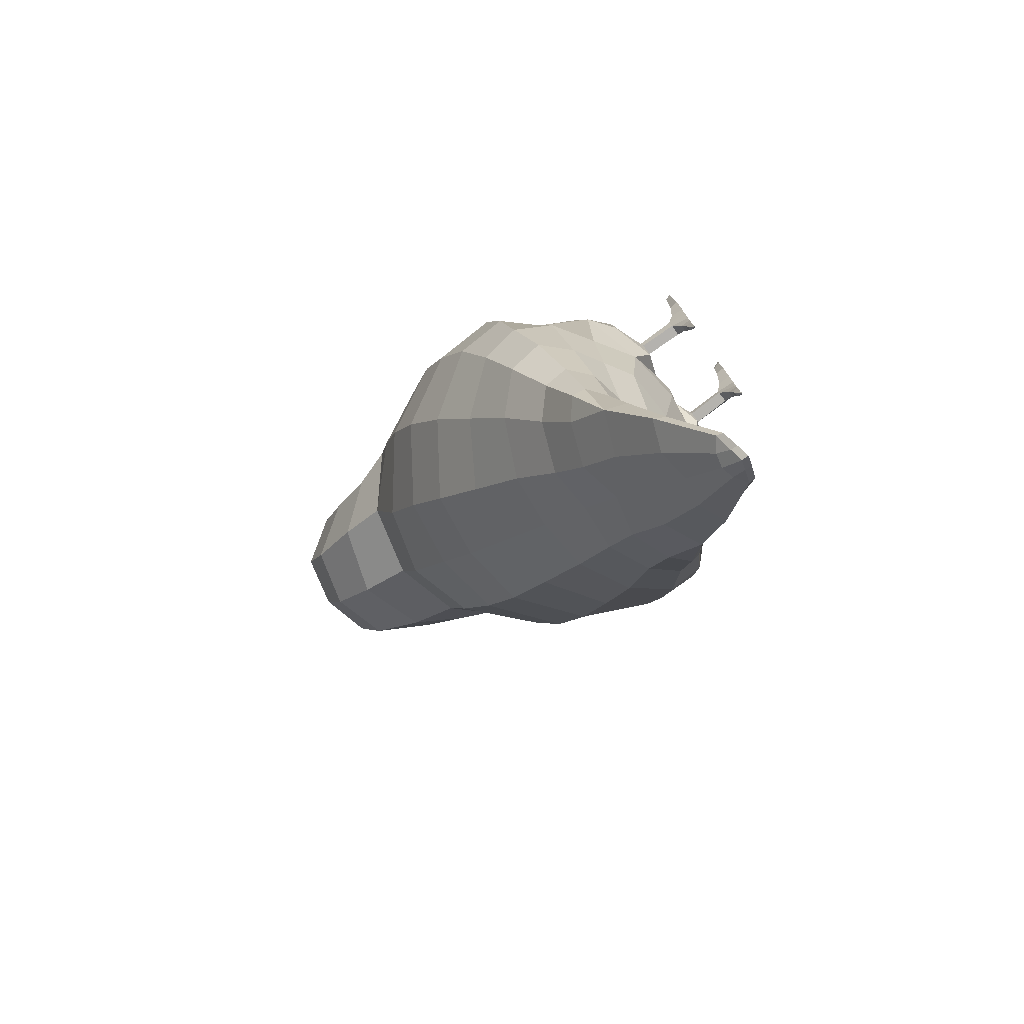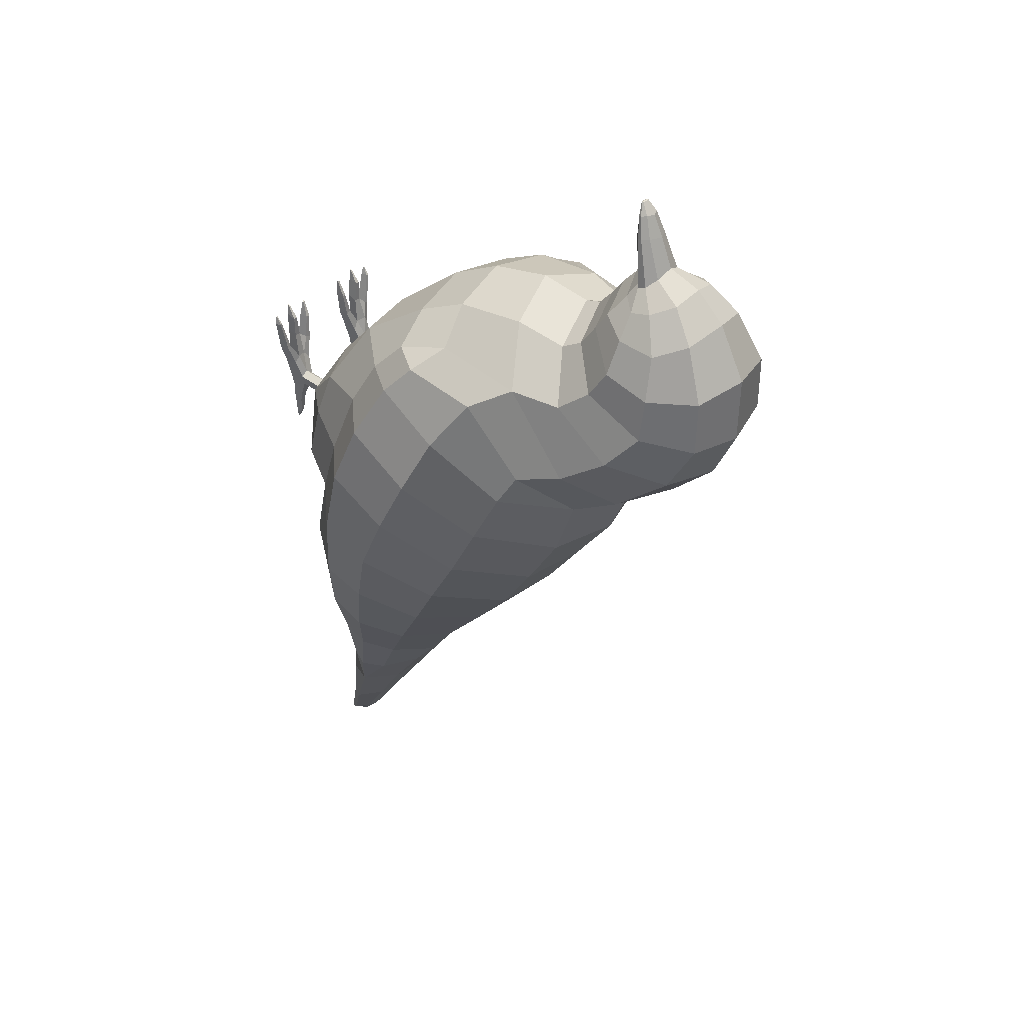
<metadata>
{"format":"obj","ext":"obj","renderer":"f3d","projection":"perspective","resolution":1024,"background":"white","views":[{"elev":-77.5,"azim":-54.1,"up":"+Z"},{"elev":37.6,"azim":129.8,"up":"+Z"}]}
</metadata>
<code>
g default
v 0 0.9573 0.6249
v 0 1.012 0.5742
v 0 1.062 0.4761
v 0 0.874 0.6999
v 0 0.8304 0.7568
v 0 0.8367 0.7592
v 0 0.7116 0.5088
v 0 0.9311 0.1765
v 0 0.7869 0.01655
v 0 0.7064 -0.09258
v 0 0.6346 -0.1916
v 0 0.5485 -0.2899
v 0 0.453 -0.3979
v 0 0.3624 -0.4893
v 0 0.1647 -0.7806
v 0 0.1016 -0.8748
v 0 0.06709 -0.9133
v 0 0.05375 -0.9133
v 0 0.09575 -0.7534
v 0 0.1364 -0.6088
v 0 0.1721 -0.474
v 0 0.1816 -0.3394
v 0 0.1502 -0.1983
v 0 0.121 -0.04915
v 0 0.1189 0.04548
v 0 0.1383 0.1276
v 0 0.1591 0.2234
v 0 0.239 0.3254
v 0 0.3888 0.446
v 0 0.492 0.4999
v 0 1.016 0.2585
v 0 0.7693 0.5476
v 0 0.8343 0.7603
v 0 0.8321 0.7592
v 0 0.8302 0.7582
v 0 0.8312 0.7587
v 0 0.7423 0.5172
v 0 1.06 0.3528
v 0 0.8552 0.7387
v 0 0.8297 0.738
v 0 0.8274 0.1114
v 0 0.6127 0.5246
v 0 0.296 -0.5725
v 0 0.2344 -0.6727
v 0 0.8961 0.6459
v 0 0.8313 0.7003
v 0 0.8362 0.6417
v 0 0.8212 0.6122
v 0 0.7946 0.5825
v -0.09057 0.038 0.1147
v -0.09946 0.03783 0.08578
v -0.07715 0.03912 0.08543
v -0.09698 0.004421 0.06638
v -0.09452 0.001309 0.04059
v -0.0793 0.00183 0.04146
v -0.0809 0.0216 0.0489
v -0.09331 0.02108 0.04871
v -0.081 0.00476 0.06875
v -0.1022 0.001121 0.1032
v -0.1057 0.03998 0.1064
v -0.07689 0.03997 0.1027
v -0.07036 0.02712 0.1349
v -0.06934 0.001121 0.1326
v -0.08199 0.02472 0.1504
v -0.05492 0.001121 0.1774
v -0.07058 0.001121 0.1833
v -0.06716 0.01956 0.1815
v -0.05754 0.01956 0.1769
v -0.1007 0.02993 0.1529
v -0.09759 0.001121 0.1542
v -0.08496 0.001121 0.2046
v -0.09716 0.001121 0.2046
v -0.09701 0.01956 0.1981
v -0.0851 0.01956 0.1981
v -0.08642 0.001121 0.1464
v -0.08999 0.001121 0.1105
v -0.1241 0.000777 0.176
v -0.1203 0.01922 0.1763
v -0.1146 0.02025 0.1807
v -0.1112 0.001805 0.1852
v -0.1092 0.001121 0.1324
v -0.1096 0.02699 0.1395
v -0.07885 0.001309 0.09876
v -0.08702 0.001121 0.06868
v -0.08655 0.001121 0.03685
v -0.07932 0.1117 0.08121
v -0.102 0.1121 0.08066
v -0.07781 0.1186 0.09541
v -0.08937 0.1205 0.1058
v -0.1052 0.1167 0.09889
v -0.05041 0.001533 0.2554
v -0.05111 0.004781 0.2551
v -0.05443 0.005667 0.2552
v -0.05477 0.003657 0.2556
v -0.0924 0.000262 0.265
v -0.09242 0.004289 0.2636
v -0.09503 0.004289 0.2636
v -0.09504 0.000262 0.265
v -0.1327 0.006219 0.2534
v -0.1338 0.003847 0.2536
v -0.1301 0.003847 0.2563
v -0.1311 0.006219 0.255
v -0.09774 0.01956 0.2386
v -0.09783 0.001121 0.245
v -0.08967 0.001121 0.245
v -0.08976 0.01956 0.2386
v -0.05855 0.01606 0.2245
v -0.06205 0.001621 0.2263
v -0.04896 0.00247 0.2242
v -0.05156 0.01691 0.2233
v -0.1283 0.0134 0.2407
v -0.1326 0.01594 0.2387
v -0.1365 0.005424 0.2393
v -0.1254 0.002876 0.2423
v -0.0907 0.001121 -0.008665
v -0.09007 0.01216 0.000871
v -0.08191 0.01184 0.001247
v -0.08205 0.001121 -0.007569
v -0.08568 0.001121 -0.008117
v -0.08752 0 -0.01932
v -0.08734 0.002781 -0.01692
v -0.08505 0.002701 -0.01683
v -0.08495 -0 -0.01905
v -0.09163 0.01543 0.02979
v -0.08024 0.0153 0.03015
v -0.07973 0.001121 0.01966
v -0.0855 0.001121 0.01911
v -0.09252 0.001121 0.01856
v -0.03843 0.1261 0.05454
v -0.04469 0.1416 0.1309
v -0.1015 0.1734 0.232
v -0.2255 0.2073 0.1548
v -0.2216 0.1739 0.04074
v -0.1123 0.1359 -0.05187
v -0.1701 0.1375 0.06154
v -0.1684 0.1424 0.1511
v -0.1027 0.1398 0.1638
v -0.08717 0.1102 0.01664
v -0.2713 0.2944 0.1318
v -0.2721 0.262 0.02412
v -0.2564 0.3406 0.2588
v -0.2715 0.2344 -0.09895
v -0.2384 0.3875 0.3459
v -0.1243 0.41 0.4296
v -0.1988 0.5337 0.4287
v -0.1132 0.643 0.4887
v -0.1981 0.6963 0.4009
v -0.221 0.2208 -0.235
v -0.1754 0.2113 -0.3601
v -0.1468 0.2036 -0.4887
v -0.1369 0.1777 -0.6166
v -0.152 0.2186 -0.6199
v -0.09709 0.1305 -0.7369
v -0.1117 0.1528 -0.7418
v -0.0469 0.06641 -0.874
v -0.04934 0.07923 -0.8676
v -0.08164 0.9118 0.5943
v -0.1155 0.9454 0.5358
v -0.1745 0.8939 0.3118
v -0.1424 0.9552 0.4597
v -0.0317 0.8483 0.6117
v -0.04562 0.8754 0.619
v -0.01825 0.8333 0.6994
v -0.03083 0.8509 0.6992
v -0.006184 0.8307 0.7568
v -0.008678 0.8332 0.758
v -0.1709 0.7822 0.388
v -0.1456 0.8704 0.4843
v -0.117 0.8753 0.5429
v -0.08295 0.873 0.5841
v -0.046 0.8591 0.6125
v -0.02837 0.8422 0.6989
v -0.008099 0.8318 0.7572
v -0.007332 0.8321 0.7594
v -0.005567 0.8304 0.7584
v -0.006929 0.8311 0.7588
v -0.1506 0.8359 0.4297
v -0.1545 0.9533 0.3828
v -0.1374 0.7983 0.1423
v -0.1294 0.8918 0.1958
v -0.1112 0.9897 0.2758
v -0.09962 1.038 0.3637
v -0.09805 1.039 0.4664
v -0.07537 0.9961 0.5581
v -0.05132 0.9476 0.6102
v -0.02883 0.8896 0.6329
v -0.02175 0.8629 0.7004
v -0.006908 0.8353 0.7594
v -0.006075 0.8336 0.7602
v -0.3325 0.3209 -0.01682
v -0.3319 0.4173 -0.06271
v -0.3347 0.4728 0.0572
v -0.3342 0.3548 0.1205
v -0.2563 0.5327 -0.1393
v -0.2673 0.5993 -0.02773
v -0.3238 0.526 0.1684
v -0.315 0.3971 0.2354
v -0.3143 0.2982 -0.1533
v -0.3057 0.3736 -0.1878
v -0.2331 0.4653 -0.2496
v -0.262 0.653 0.07845
v -0.2968 0.5779 0.2791
v -0.2787 0.4478 0.3375
v -0.2429 0.6965 0.1729
v -0.2509 0.6329 0.3663
v -0.2569 0.4983 0.394
v -0.2238 0.7269 0.2287
v -0.2752 0.2683 -0.2746
v -0.2711 0.3346 -0.3105
v -0.2082 0.3982 -0.355
v -0.2216 0.246 -0.3955
v -0.2216 0.292 -0.4213
v -0.1747 0.3356 -0.4524
v -0.1861 0.2313 -0.5051
v -0.1921 0.2562 -0.5244
v -0.1563 0.2858 -0.5421
v -0.01165 0.8312 0.7371
v -0.01779 0.8351 0.7371
v -0.01965 0.8407 0.7379
v -0.01413 0.8496 0.739
v -0.1948 0.8085 0.2523
v -0.1059 0.1547 -0.2038
v -0.2183 0.44 0.4027
v -0.05172 0.8404 0.5933
v -0.08036 0.8196 0.5584
v -0.08555 0.7978 0.5248
v -0.09326 0.772 0.4861
v -0.09898 0.7341 0.4652
v -0.12 0.5092 0.4775
v -0.1333 0.274 0.3366
v -0.1982 0.2207 0.2315
v -0.1919 0.1851 -0.07541
v -0.1634 0.1878 -0.2194
v -0.07497 0.1553 -0.6126
v -0.131 0.7521 0.02164
v -0.1337 0.6875 -0.0844
v -0.1282 0.6183 -0.1873
v -0.1166 0.5352 -0.2853
v -0.1041 0.4443 -0.3903
v -0.08736 0.3686 -0.489
v -0.07814 0.3142 -0.5573
v -0.07602 0.2497 -0.6463
v -0.05663 0.1742 -0.7585
v -0.02467 0.09578 -0.8712
v -0.02104 0.07227 -0.8938
v -0.02089 0.05912 -0.8988
v -0.05255 0.1111 -0.7466
v -0.08682 0.1878 -0.4818
v -0.1075 0.1981 -0.3497
v 0.09057 0.038 0.1147
v 0.09946 0.03783 0.08578
v 0.07715 0.03912 0.08543
v 0.09698 0.004421 0.06638
v 0.09452 0.001309 0.04059
v 0.0793 0.00183 0.04146
v 0.0809 0.0216 0.0489
v 0.09331 0.02108 0.04871
v 0.081 0.00476 0.06875
v 0.1022 0.001121 0.1032
v 0.1057 0.03998 0.1064
v 0.07689 0.03997 0.1027
v 0.07036 0.02712 0.1349
v 0.06934 0.001121 0.1326
v 0.08199 0.02472 0.1504
v 0.05492 0.001121 0.1774
v 0.07058 0.001121 0.1833
v 0.06716 0.01956 0.1815
v 0.05754 0.01956 0.1769
v 0.1007 0.02993 0.1529
v 0.09759 0.001121 0.1542
v 0.08496 0.001121 0.2046
v 0.09716 0.001121 0.2046
v 0.09701 0.01956 0.1981
v 0.0851 0.01956 0.1981
v 0.08642 0.001121 0.1464
v 0.08999 0.001121 0.1105
v 0.1241 0.000777 0.176
v 0.1203 0.01922 0.1763
v 0.1146 0.02025 0.1807
v 0.1112 0.001805 0.1852
v 0.1092 0.001121 0.1324
v 0.1096 0.02699 0.1395
v 0.07885 0.001309 0.09876
v 0.08702 0.001121 0.06868
v 0.08655 0.001121 0.03685
v 0.07932 0.1117 0.08121
v 0.102 0.1121 0.08066
v 0.07781 0.1186 0.09541
v 0.08937 0.1205 0.1058
v 0.1052 0.1167 0.09889
v 0.05041 0.001533 0.2554
v 0.05111 0.004781 0.2551
v 0.05443 0.005667 0.2552
v 0.05477 0.003657 0.2556
v 0.0924 0.000262 0.265
v 0.09242 0.004289 0.2636
v 0.09503 0.004289 0.2636
v 0.09504 0.000262 0.265
v 0.1327 0.006219 0.2534
v 0.1338 0.003847 0.2536
v 0.1301 0.003847 0.2563
v 0.1311 0.006219 0.255
v 0.09774 0.01956 0.2386
v 0.09783 0.001121 0.245
v 0.08967 0.001121 0.245
v 0.08976 0.01956 0.2386
v 0.05855 0.01606 0.2245
v 0.06205 0.001621 0.2263
v 0.04896 0.00247 0.2242
v 0.05156 0.01691 0.2233
v 0.1283 0.0134 0.2407
v 0.1326 0.01594 0.2387
v 0.1365 0.005424 0.2393
v 0.1254 0.002876 0.2423
v 0.0907 0.001121 -0.008665
v 0.09007 0.01216 0.000871
v 0.08191 0.01184 0.001247
v 0.08205 0.001121 -0.007569
v 0.08568 0.001121 -0.008117
v 0.08752 0 -0.01932
v 0.08734 0.002781 -0.01692
v 0.08505 0.002701 -0.01683
v 0.08495 -0 -0.01905
v 0.09163 0.01543 0.02979
v 0.08024 0.0153 0.03015
v 0.07973 0.001121 0.01966
v 0.0855 0.001121 0.01911
v 0.09252 0.001121 0.01856
v 0.03843 0.1261 0.05454
v 0.04469 0.1416 0.1309
v 0.1015 0.1734 0.232
v 0.2255 0.2073 0.1548
v 0.2216 0.1739 0.04074
v 0.1123 0.1359 -0.05187
v 0.1701 0.1375 0.06154
v 0.1684 0.1424 0.1511
v 0.1027 0.1398 0.1638
v 0.08717 0.1102 0.01664
v 0.2713 0.2944 0.1318
v 0.2721 0.262 0.02412
v 0.2564 0.3406 0.2588
v 0.2715 0.2344 -0.09895
v 0.2384 0.3875 0.3459
v 0.1243 0.41 0.4296
v 0.1988 0.5337 0.4287
v 0.1132 0.643 0.4887
v 0.1981 0.6963 0.4009
v 0.221 0.2208 -0.235
v 0.1754 0.2113 -0.3601
v 0.1468 0.2036 -0.4887
v 0.1369 0.1777 -0.6166
v 0.152 0.2186 -0.6199
v 0.09709 0.1305 -0.7369
v 0.1117 0.1528 -0.7418
v 0.0469 0.06641 -0.874
v 0.04934 0.07923 -0.8676
v 0.08164 0.9118 0.5943
v 0.1155 0.9454 0.5358
v 0.1745 0.8939 0.3118
v 0.1424 0.9552 0.4597
v 0.0317 0.8483 0.6117
v 0.04562 0.8754 0.619
v 0.01825 0.8333 0.6994
v 0.03083 0.8509 0.6992
v 0.006184 0.8307 0.7568
v 0.008678 0.8332 0.758
v 0.1709 0.7822 0.388
v 0.1456 0.8704 0.4843
v 0.117 0.8753 0.5429
v 0.08295 0.873 0.5841
v 0.046 0.8591 0.6125
v 0.02837 0.8422 0.6989
v 0.008099 0.8318 0.7572
v 0.007332 0.8321 0.7594
v 0.005567 0.8304 0.7584
v 0.006929 0.8311 0.7588
v 0.1506 0.8359 0.4297
v 0.1545 0.9533 0.3828
v 0.1374 0.7983 0.1423
v 0.1294 0.8918 0.1958
v 0.1112 0.9897 0.2758
v 0.09962 1.038 0.3637
v 0.09805 1.039 0.4664
v 0.07537 0.9961 0.5581
v 0.05132 0.9476 0.6102
v 0.02883 0.8896 0.6329
v 0.02175 0.8629 0.7004
v 0.006908 0.8353 0.7594
v 0.006075 0.8336 0.7602
v 0.3325 0.3209 -0.01682
v 0.3319 0.4173 -0.06271
v 0.3347 0.4728 0.0572
v 0.3342 0.3548 0.1205
v 0.2563 0.5327 -0.1393
v 0.2673 0.5993 -0.02773
v 0.3238 0.526 0.1684
v 0.315 0.3971 0.2354
v 0.3143 0.2982 -0.1533
v 0.3057 0.3736 -0.1878
v 0.2331 0.4653 -0.2496
v 0.262 0.653 0.07845
v 0.2968 0.5779 0.2791
v 0.2787 0.4478 0.3375
v 0.2429 0.6965 0.1729
v 0.2509 0.6329 0.3663
v 0.2569 0.4983 0.394
v 0.2238 0.7269 0.2287
v 0.2752 0.2683 -0.2746
v 0.2711 0.3346 -0.3105
v 0.2082 0.3982 -0.355
v 0.2216 0.246 -0.3955
v 0.2216 0.292 -0.4213
v 0.1747 0.3356 -0.4524
v 0.1861 0.2313 -0.5051
v 0.1921 0.2562 -0.5244
v 0.1563 0.2858 -0.5421
v 0.01165 0.8312 0.7371
v 0.01779 0.8351 0.7371
v 0.01965 0.8407 0.7379
v 0.01413 0.8496 0.739
v 0.1948 0.8085 0.2523
v 0.1059 0.1547 -0.2038
v 0.2183 0.44 0.4027
v 0.05172 0.8404 0.5933
v 0.08036 0.8196 0.5584
v 0.08555 0.7978 0.5248
v 0.09326 0.772 0.4861
v 0.09898 0.7341 0.4652
v 0.12 0.5092 0.4775
v 0.1333 0.274 0.3366
v 0.1982 0.2207 0.2315
v 0.1919 0.1851 -0.07541
v 0.1634 0.1878 -0.2194
v 0.07497 0.1553 -0.6126
v 0.131 0.7521 0.02164
v 0.1337 0.6875 -0.0844
v 0.1282 0.6183 -0.1873
v 0.1166 0.5352 -0.2853
v 0.1041 0.4443 -0.3903
v 0.08736 0.3686 -0.489
v 0.07814 0.3142 -0.5573
v 0.07602 0.2497 -0.6463
v 0.05663 0.1742 -0.7585
v 0.02467 0.09578 -0.8712
v 0.02104 0.07227 -0.8938
v 0.02089 0.05912 -0.8988
v 0.05255 0.1111 -0.7466
v 0.08682 0.1878 -0.4818
v 0.1075 0.1981 -0.3497
g WesternBluebird_Mesh
f 54 53 51 57
f 56 52 58 55
f 84 53 54 85
f 56 57 51 52
f 59 60 51 53
f 65 63 62 68
f 67 64 75 66
f 75 63 65 66
f 67 68 62 64
f 75 64 74 71
f 73 69 70 72
f 75 71 72 70
f 74 64 69 73
f 61 62 63 83
f 50 64 62 61
f 76 75 70 59
f 83 63 75 76
f 76 59 53 84
f 52 51 87 86
f 81 77 78 82
f 79 80 70 69
f 70 80 77 81
f 78 79 69 82
f 69 64 50
f 59 81 82 60
f 69 50 60 82
f 59 70 81
f 61 83 58 52
f 58 83 76 84
f 58 84 85 55
f 88 61 52 86
f 89 50 61 88
f 60 50 89 90
f 87 51 60 90
f 68 110 109 65
f 66 108 107 67
f 65 109 108 66
f 67 107 110 68
f 74 106 105 71
f 72 104 103 73
f 71 105 104 72
f 73 103 106 74
f 77 113 112 78
f 79 111 114 80
f 80 114 113 77
f 78 112 111 79
f 104 98 97 103
f 105 95 98 104
f 106 96 95 105
f 103 97 96 106
f 108 94 93 107
f 109 91 94 108
f 110 92 91 109
f 107 93 92 110
f 112 99 102 111
f 113 100 99 112
f 114 101 100 113
f 111 102 101 114
f 100 101 102 99
f 96 97 98 95
f 92 93 91
f 93 94 91
f 57 124 128 54
f 55 126 125 56
f 54 128 127 85
f 56 125 124 57
f 85 127 126 55
f 116 121 120 115
f 118 123 122 117
f 115 120 123 119
f 117 122 121 116
f 119 123 118
f 120 121 123
f 121 122 123
f 125 117 116 124
f 126 118 117 125
f 127 119 118 126
f 128 115 119 127
f 124 116 115 128
f 86 129 130 88
f 88 130 137 89
f 89 137 136 90
f 90 136 135 87
f 87 135 138 86
f 86 138 129
f 136 132 133 135
f 131 231 136 137
f 130 131 137
f 138 134 129
f 135 133 134 138
f 130 129 25 26
f 140 133 132 139
f 190 193 192 191
f 194 191 192 195
f 11 237 236 10
f 139 132 231 141
f 232 133 140 142
f 192 193 197 196
f 190 191 199 198
f 200 199 191 194
f 12 238 237 11
f 196 201 195 192
f 131 130 26 27
f 129 134 24 25
f 141 231 230 143
f 196 197 203 202
f 202 204 201 196
f 131 27 28 230
f 144 229 145 223
f 202 203 206 205
f 205 207 204 202
f 28 29 144 230
f 29 30 229 144
f 147 145 229 146
f 30 42 146 229
f 146 228 167 147
f 147 167 159 221
f 221 159 181 180
f 42 7 228 146
f 148 233 232 142
f 198 199 209 208
f 210 209 199 200
f 13 239 238 12
f 149 249 233 148
f 208 209 212 211
f 213 212 209 210
f 14 240 239 13
f 150 248 249 149
f 211 212 215 214
f 216 215 212 213
f 43 241 240 14
f 151 150 214 152
f 153 247 234 151
f 151 152 154 153
f 242 44 15 243
f 155 246 247 153
f 153 154 156 155
f 15 16 244 243
f 16 17 245 244
f 245 17 18 246
f 169 170 157 158
f 158 157 185 184
f 2 184 185 1
f 178 160 183 182
f 168 160 178 177
f 3 183 184 2
f 160 158 184 183
f 168 169 158 160
f 159 178 182 181
f 167 177 178 159
f 157 170 171 162
f 162 186 185 157
f 171 172 164 162
f 162 164 187 186
f 166 219 218 173
f 166 188 220 219
f 38 182 183 3
f 165 217 40 5
f 163 161 47 46
f 47 161 224 48
f 48 224 225 49
f 49 225 226 32
f 226 227 37 32
f 228 227 177 167
f 226 168 177 227
f 225 169 168 226
f 224 170 169 225
f 224 161 171 170
f 171 161 163 172
f 218 217 165 173
f 33 189 174 34
f 176 175 35 36
f 36 34 174 176
f 189 188 166 174
f 173 165 175 176
f 5 35 175 165
f 173 176 174 166
f 228 7 37 227
f 181 182 38 31
f 10 236 235 9
f 9 235 179 41
f 8 41 179 180
f 181 31 8 180
f 45 1 185 186
f 187 4 45 186
f 6 39 220 188
f 33 6 188 189
f 139 193 190 140
f 141 197 193 139
f 140 190 198 142
f 143 203 197 141
f 145 147 205 206
f 145 206 223
f 207 205 147 221
f 142 198 208 148
f 148 208 211 149
f 149 211 214 150
f 217 163 46 40
f 172 163 217 218
f 219 164 172 218
f 220 187 164 219
f 39 4 187 220
f 179 204 207
f 207 221 180 179
f 43 44 242 241
f 152 215 216
f 214 215 152
f 248 150 151 234
f 222 23 24 134
f 143 230 144 223
f 206 203 143 223
f 231 131 230
f 233 222 134 232
f 249 22 222 233
f 248 21 22 249
f 20 21 248 234
f 247 19 20 234
f 246 18 19 247
f 232 134 133
f 22 23 222
f 231 132 136
f 236 195 201 235
f 237 194 195 236
f 238 200 194 237
f 239 210 200 238
f 240 213 210 239
f 241 216 213 240
f 242 152 216 241
f 152 242 243 154
f 244 156 154 243
f 235 201 204 179
f 245 156 244
f 156 245 246 155
f 254 257 251 253
f 256 255 258 252
f 284 285 254 253
f 256 252 251 257
f 259 253 251 260
f 265 268 262 263
f 267 266 275 264
f 275 266 265 263
f 267 264 262 268
f 275 271 274 264
f 273 272 270 269
f 275 270 272 271
f 274 273 269 264
f 261 283 263 262
f 250 261 262 264
f 276 259 270 275
f 283 276 275 263
f 276 284 253 259
f 252 286 287 251
f 281 282 278 277
f 279 269 270 280
f 270 281 277 280
f 278 282 269 279
f 269 250 264
f 259 260 282 281
f 269 282 260 250
f 259 281 270
f 261 252 258 283
f 258 284 276 283
f 258 255 285 284
f 288 286 252 261
f 289 288 261 250
f 260 290 289 250
f 287 290 260 251
f 268 265 309 310
f 266 267 307 308
f 265 266 308 309
f 267 268 310 307
f 274 271 305 306
f 272 273 303 304
f 271 272 304 305
f 273 274 306 303
f 277 278 312 313
f 279 280 314 311
f 280 277 313 314
f 278 279 311 312
f 304 303 297 298
f 305 304 298 295
f 306 305 295 296
f 303 306 296 297
f 308 307 293 294
f 309 308 294 291
f 310 309 291 292
f 307 310 292 293
f 312 311 302 299
f 313 312 299 300
f 314 313 300 301
f 311 314 301 302
f 300 299 302 301
f 296 295 298 297
f 292 291 293
f 293 291 294
f 257 254 328 324
f 255 256 325 326
f 254 285 327 328
f 256 257 324 325
f 285 255 326 327
f 316 315 320 321
f 318 317 322 323
f 315 319 323 320
f 317 316 321 322
f 319 318 323
f 320 323 321
f 321 323 322
f 325 324 316 317
f 326 325 317 318
f 327 326 318 319
f 328 327 319 315
f 324 328 315 316
f 286 288 330 329
f 288 289 337 330
f 289 290 336 337
f 290 287 335 336
f 287 286 338 335
f 286 329 338
f 336 335 333 332
f 331 337 336 431
f 330 337 331
f 338 329 334
f 335 338 334 333
f 330 26 25 329
f 340 339 332 333
f 390 391 392 393
f 394 395 392 391
f 11 10 436 437
f 339 341 431 332
f 432 342 340 333
f 392 396 397 393
f 390 398 399 391
f 400 394 391 399
f 12 11 437 438
f 396 392 395 401
f 331 27 26 330
f 329 25 24 334
f 341 343 430 431
f 396 402 403 397
f 402 396 401 404
f 331 430 28 27
f 344 423 345 429
f 402 405 406 403
f 405 402 404 407
f 28 430 344 29
f 29 344 429 30
f 347 346 429 345
f 30 429 346 42
f 346 347 367 428
f 347 421 359 367
f 421 380 381 359
f 42 346 428 7
f 348 342 432 433
f 398 408 409 399
f 410 400 399 409
f 13 12 438 439
f 349 348 433 449
f 408 411 412 409
f 413 410 409 412
f 14 13 439 440
f 350 349 449 448
f 411 414 415 412
f 416 413 412 415
f 43 14 440 441
f 351 352 414 350
f 353 351 434 447
f 351 353 354 352
f 442 443 15 44
f 355 353 447 446
f 353 355 356 354
f 15 443 444 16
f 16 444 445 17
f 445 446 18 17
f 369 358 357 370
f 358 384 385 357
f 2 1 385 384
f 378 382 383 360
f 368 377 378 360
f 3 2 384 383
f 360 383 384 358
f 368 360 358 369
f 359 381 382 378
f 367 359 378 377
f 357 362 371 370
f 362 357 385 386
f 371 362 364 372
f 362 386 387 364
f 366 373 418 419
f 366 419 420 388
f 38 3 383 382
f 365 5 40 417
f 363 46 47 361
f 47 48 424 361
f 48 49 425 424
f 49 32 426 425
f 426 32 37 427
f 428 367 377 427
f 426 427 377 368
f 425 426 368 369
f 424 425 369 370
f 424 370 371 361
f 371 372 363 361
f 418 373 365 417
f 33 34 374 389
f 376 36 35 375
f 36 376 374 34
f 389 374 366 388
f 373 376 375 365
f 5 365 375 35
f 373 366 374 376
f 428 427 37 7
f 381 31 38 382
f 10 9 435 436
f 9 41 379 435
f 8 380 379 41
f 381 380 8 31
f 45 386 385 1
f 387 386 45 4
f 6 388 420 39
f 33 389 388 6
f 339 340 390 393
f 341 339 393 397
f 340 342 398 390
f 343 341 397 403
f 345 406 405 347
f 345 423 406
f 407 421 347 405
f 342 348 408 398
f 348 349 411 408
f 349 350 414 411
f 417 40 46 363
f 372 418 417 363
f 419 418 372 364
f 420 419 364 387
f 39 420 387 4
f 379 407 404
f 407 379 380 421
f 43 441 442 44
f 352 416 415
f 414 352 415
f 448 434 351 350
f 422 334 24 23
f 343 423 344 430
f 406 423 343 403
f 431 430 331
f 433 432 334 422
f 449 433 422 22
f 448 449 22 21
f 20 434 448 21
f 447 434 20 19
f 446 447 19 18
f 432 333 334
f 22 422 23
f 431 336 332
f 436 435 401 395
f 437 436 395 394
f 438 437 394 400
f 439 438 400 410
f 440 439 410 413
f 441 440 413 416
f 442 441 416 352
f 352 354 443 442
f 444 443 354 356
f 435 379 404 401
f 445 444 356
f 356 355 446 445

</code>
